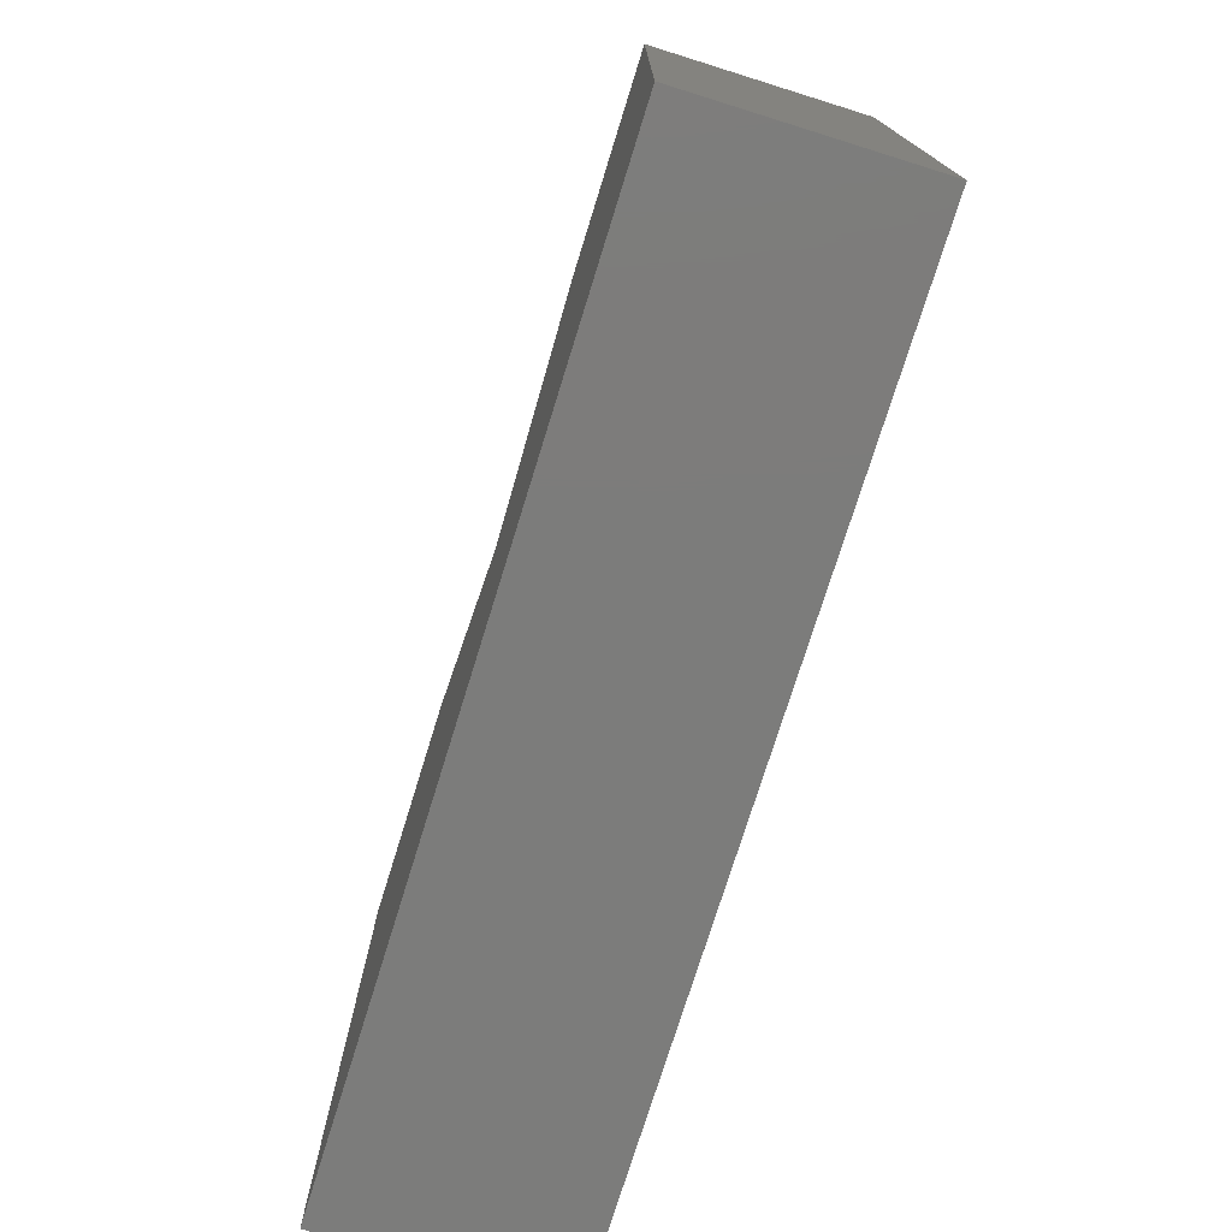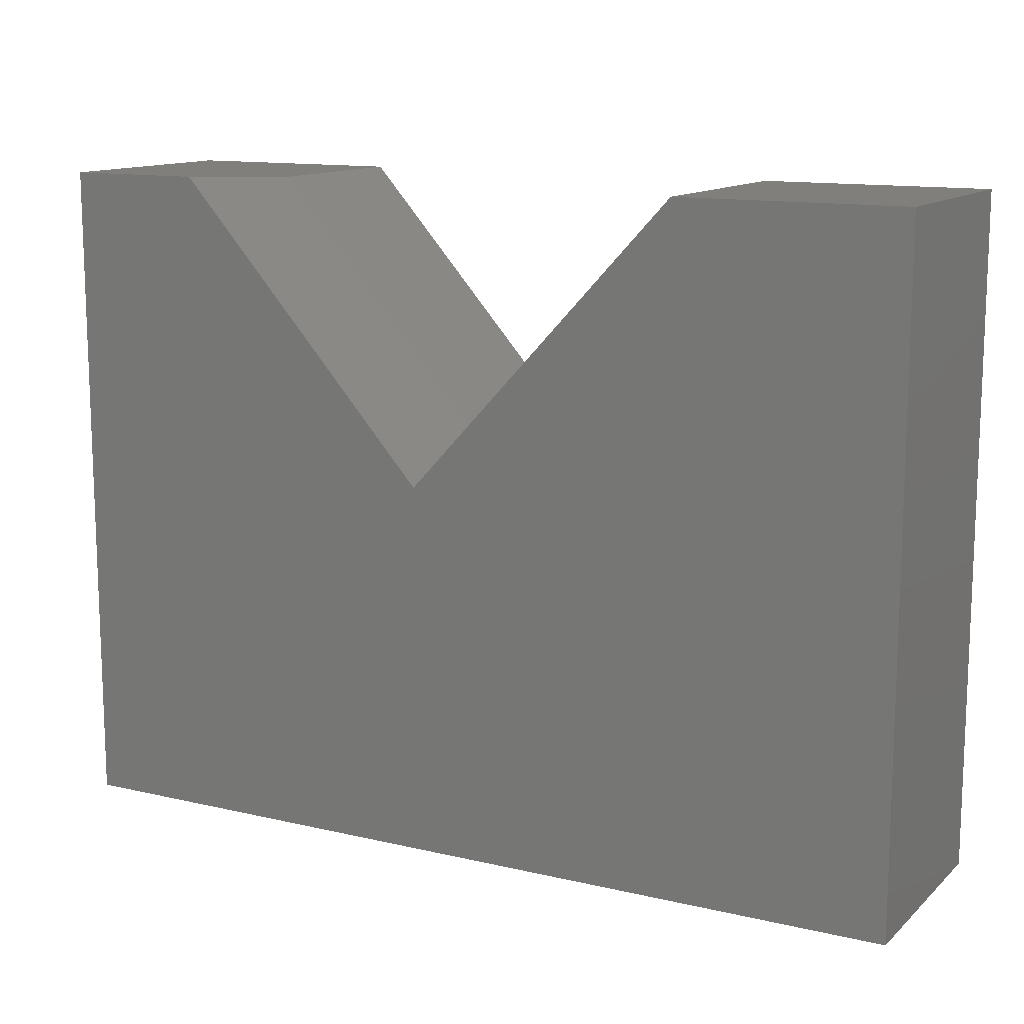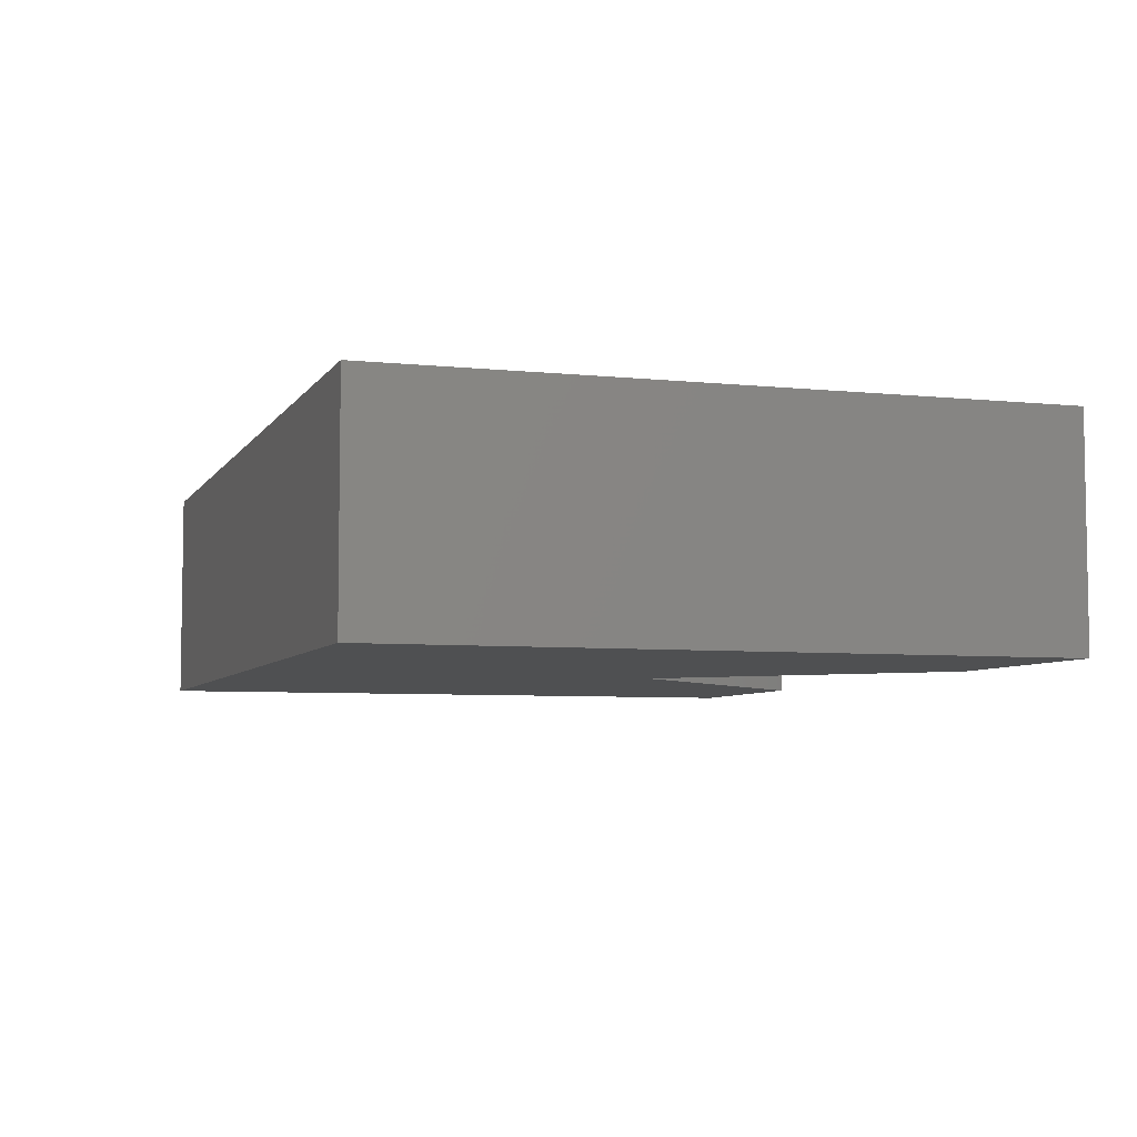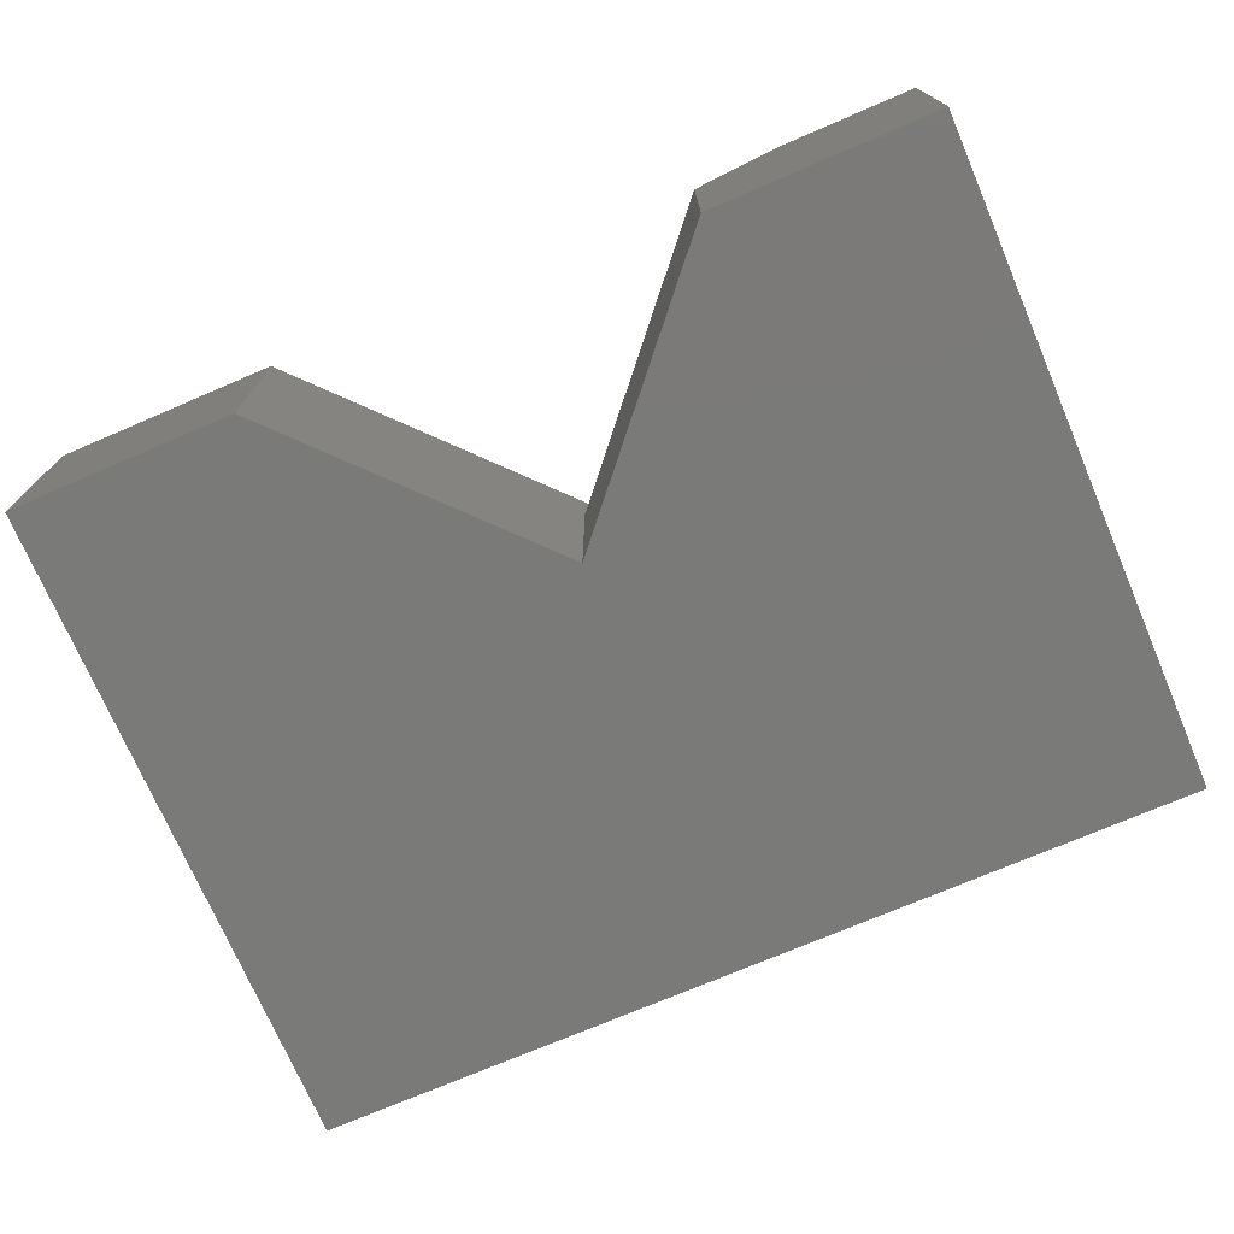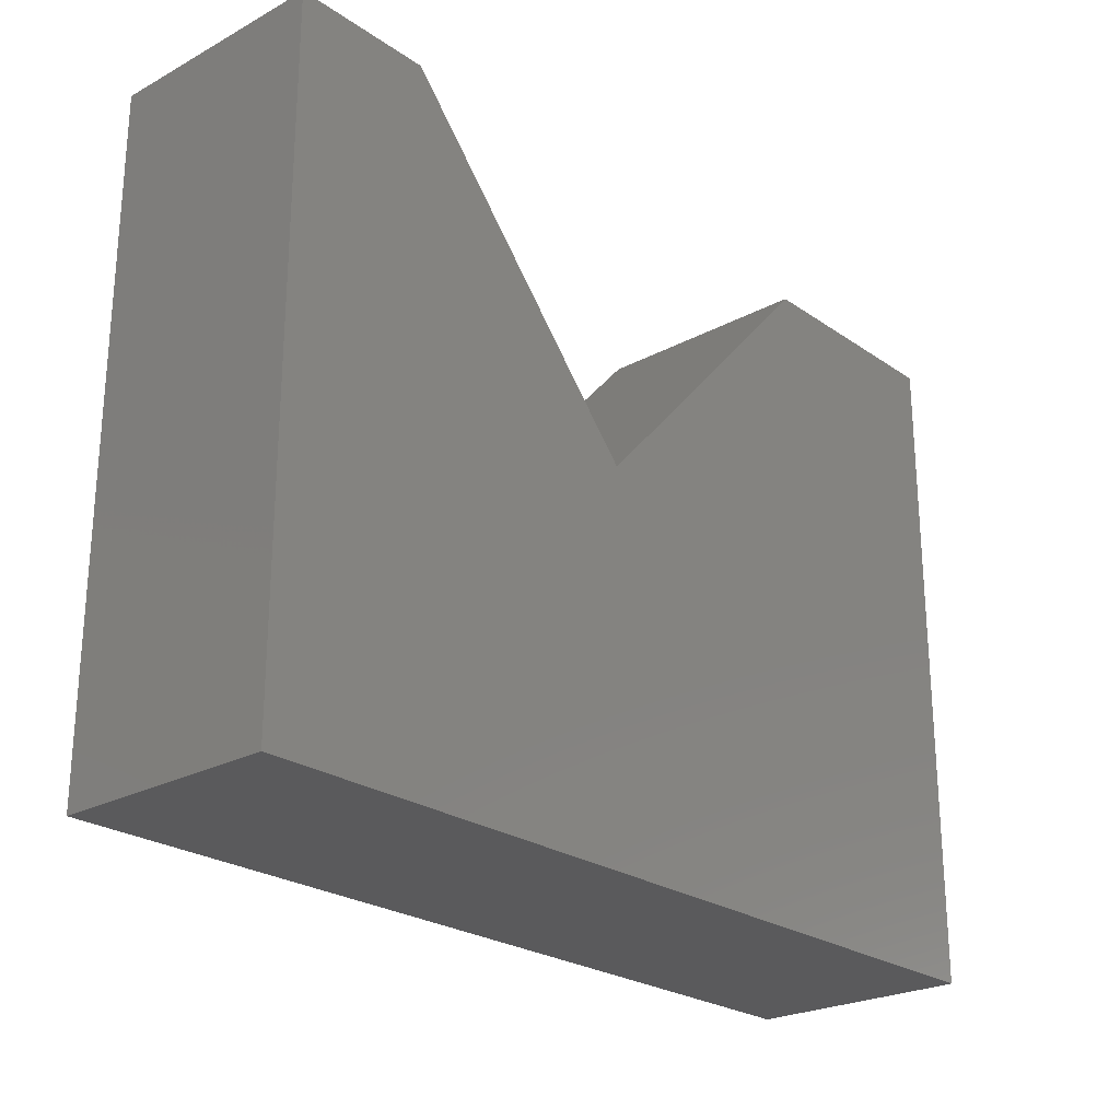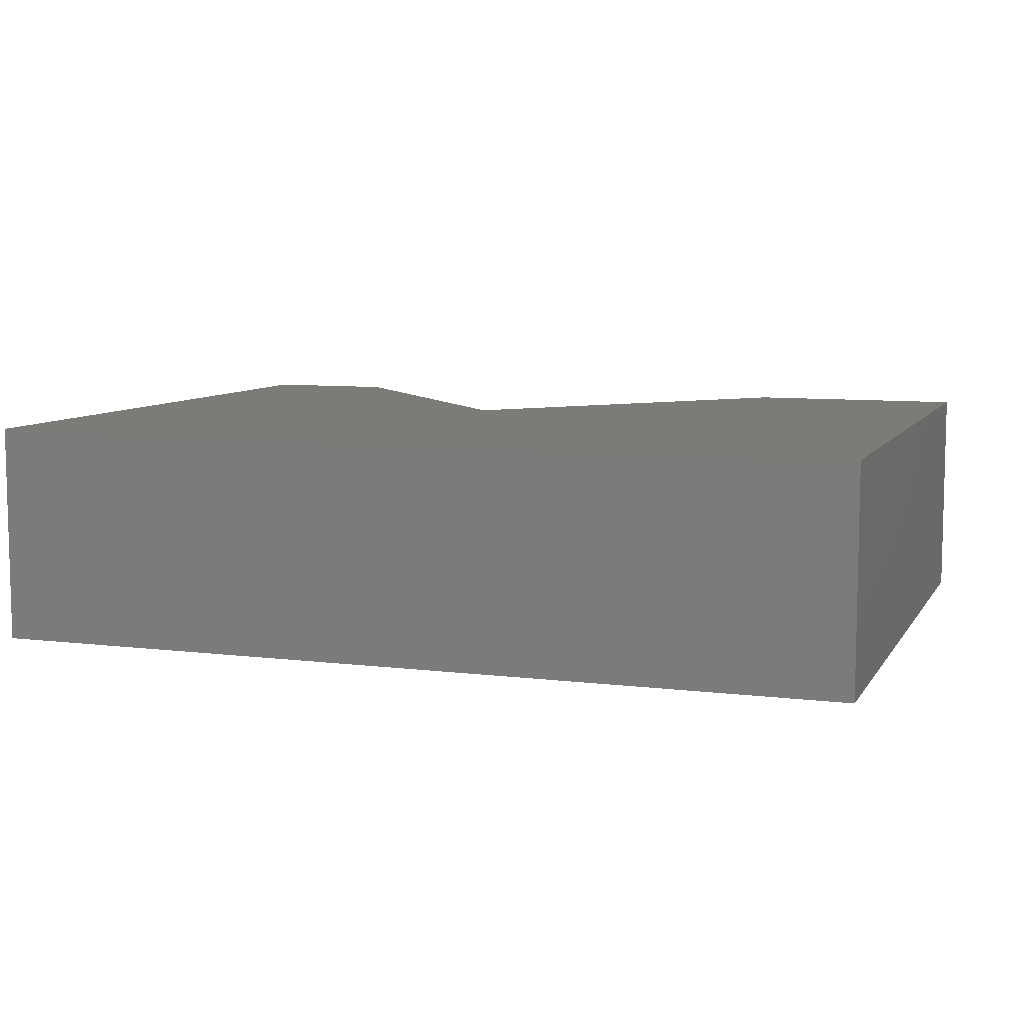
<metadata>
{"format":"stl","ext":"stl","renderer":"f3d","projection":"perspective","resolution":1024,"background":"white","views":[{"elev":-75.5,"azim":72.7,"up":"+Z"},{"elev":12.8,"azim":-151.6,"up":"+Z"},{"elev":-5.8,"azim":-108.0,"up":"+Y"},{"elev":-73.2,"azim":23.2,"up":"+Y"},{"elev":-24.3,"azim":131.6,"up":"+Z"},{"elev":8.0,"azim":-160.9,"up":"+Y"}]}
</metadata>
<code>
# stl→obj: 16 verts, 28 faces
v -0.3711 -0.375 0.6523
v -0.3711 -5.115e-15 0.6523
v -0.75 -0.375 0.6523
v -0.75 6.223e-17 0.6523
v -0.75 0 -0.4688
v 0.08246 1.154e-15 0.161
v 0.75 1.665e-16 -0.4688
v 0.5171 2.029e-16 0.6523
v 0.75 2.288e-16 0.6523
v 0.3711 -0.375 0.6523
v 0.3711 -0.07812 0.6523
v 0.007895 -0.375 0.2418
v 0.007895 -0.07812 0.2418
v 0.75 -0.375 0.6523
v -0.75 -0.375 -0.4688
v 0.75 -0.375 -0.4688
f 1 2 3
f 3 2 4
f 5 6 7
f 7 6 8
f 7 8 9
f 4 2 5
f 5 2 6
f 10 11 12
f 12 11 13
f 14 9 10
f 10 9 8
f 10 8 11
f 1 12 2
f 2 12 13
f 2 13 6
f 15 5 16
f 16 5 7
f 11 8 13
f 13 8 6
f 14 10 16
f 16 10 12
f 16 12 15
f 15 12 3
f 3 12 1
f 3 4 15
f 15 4 5
f 16 7 14
f 14 7 9

</code>
